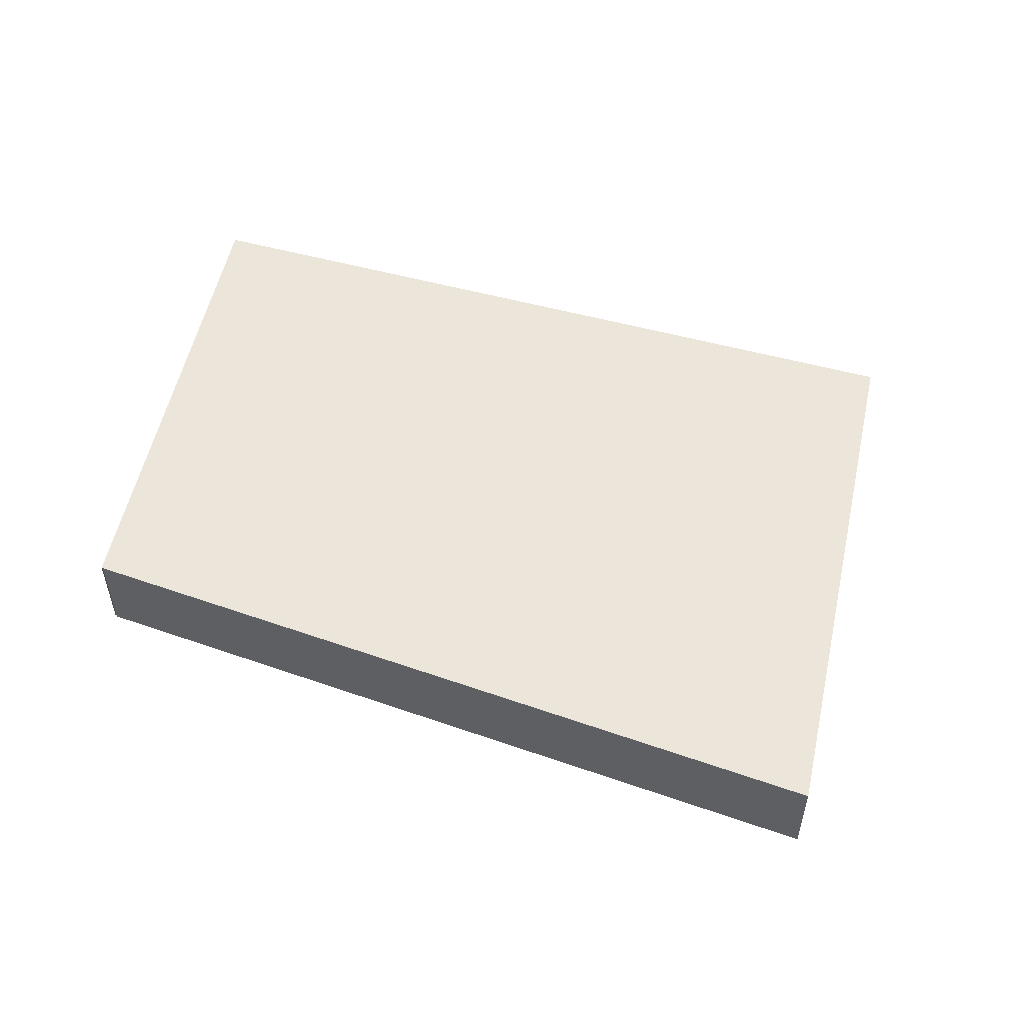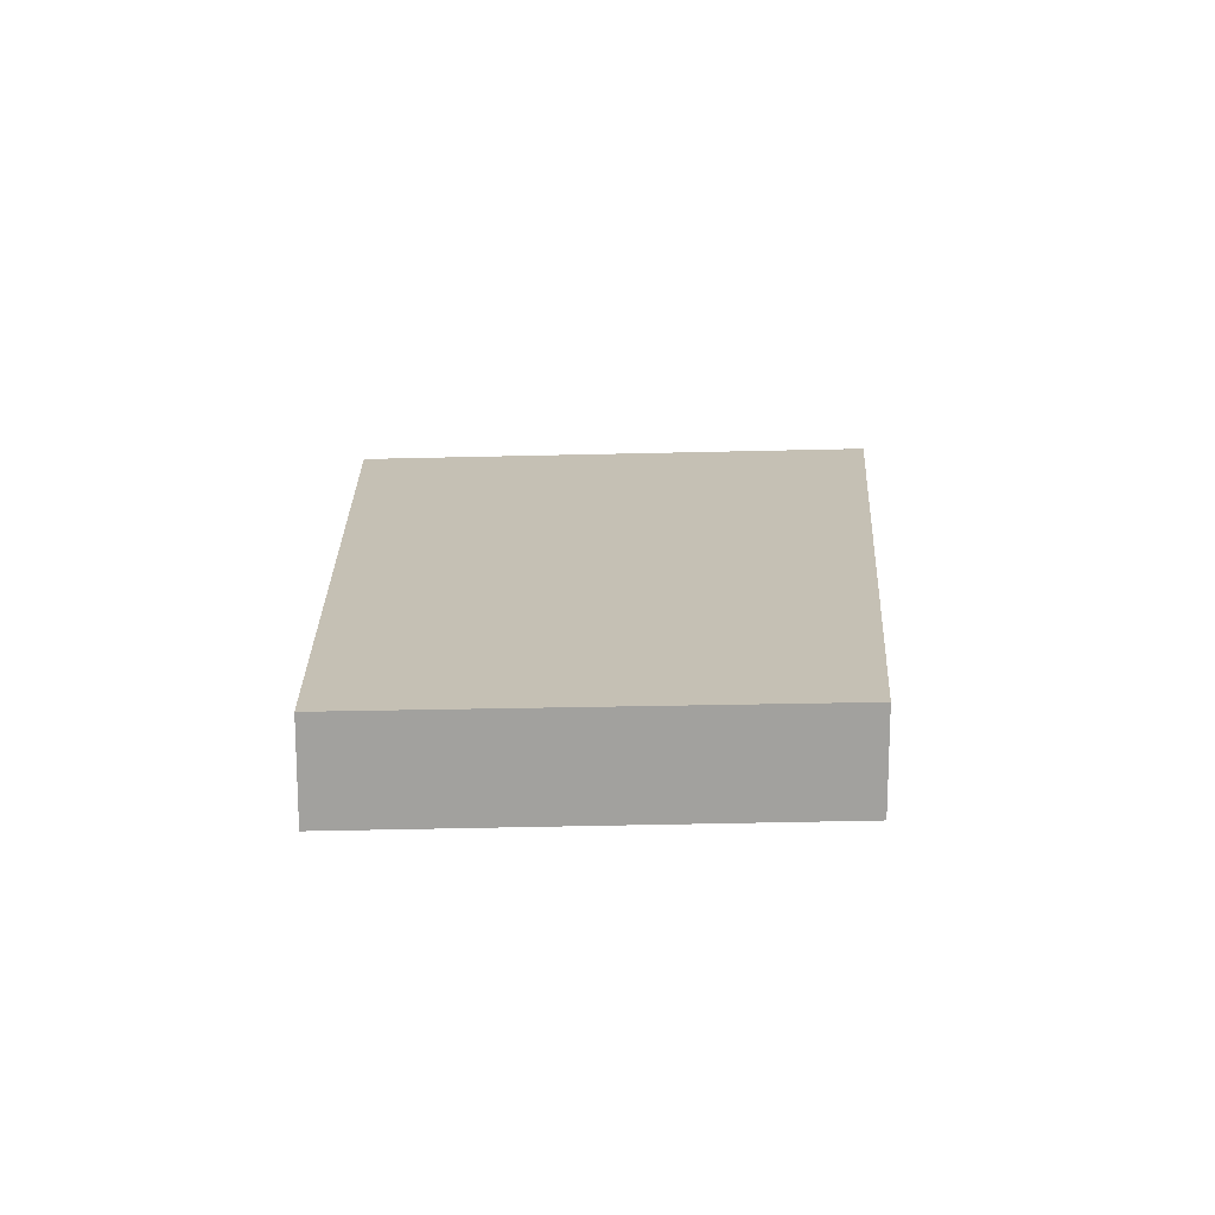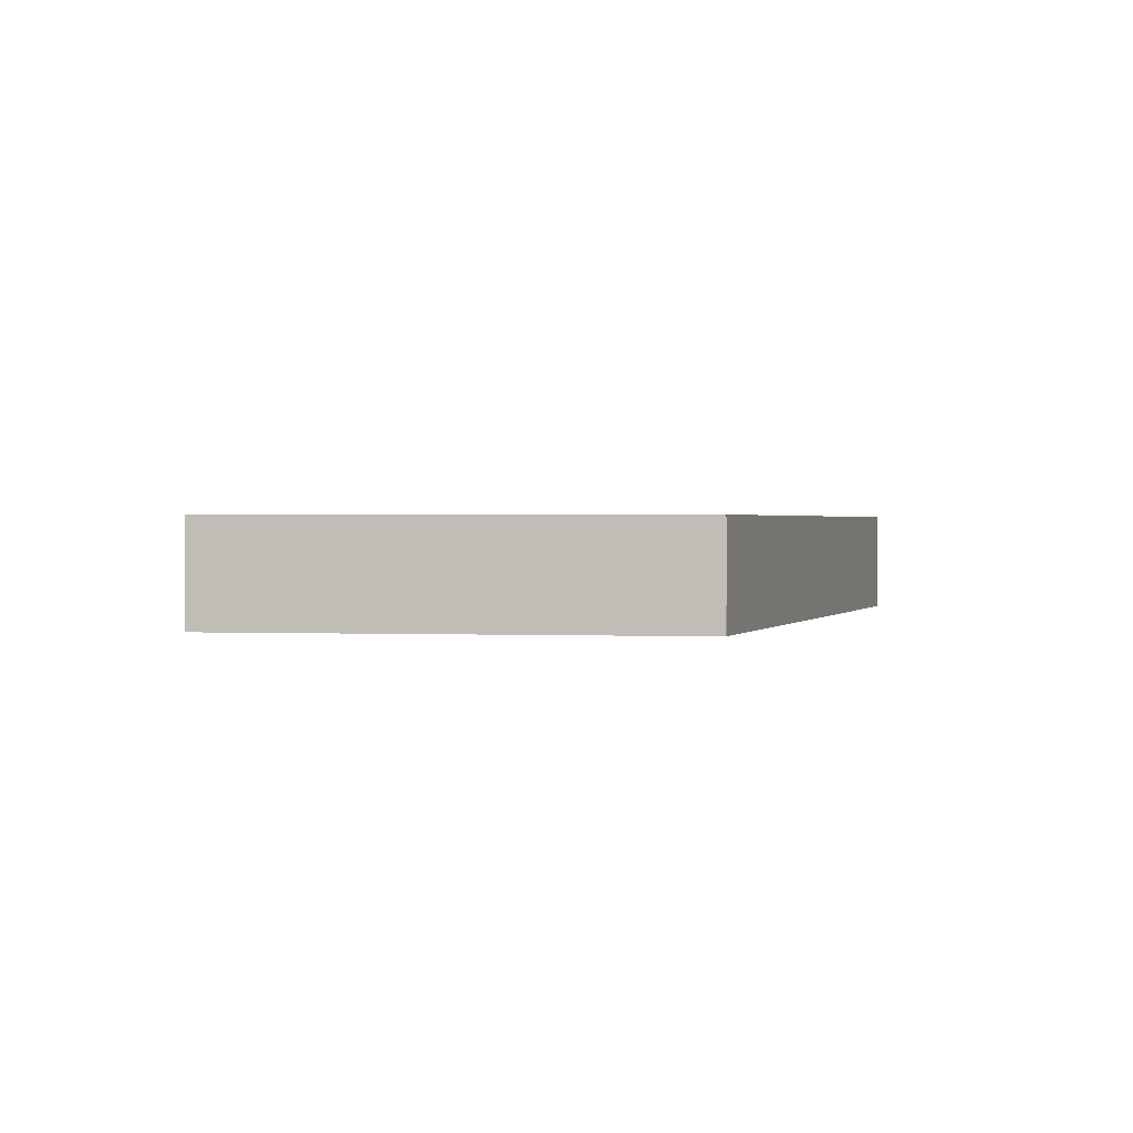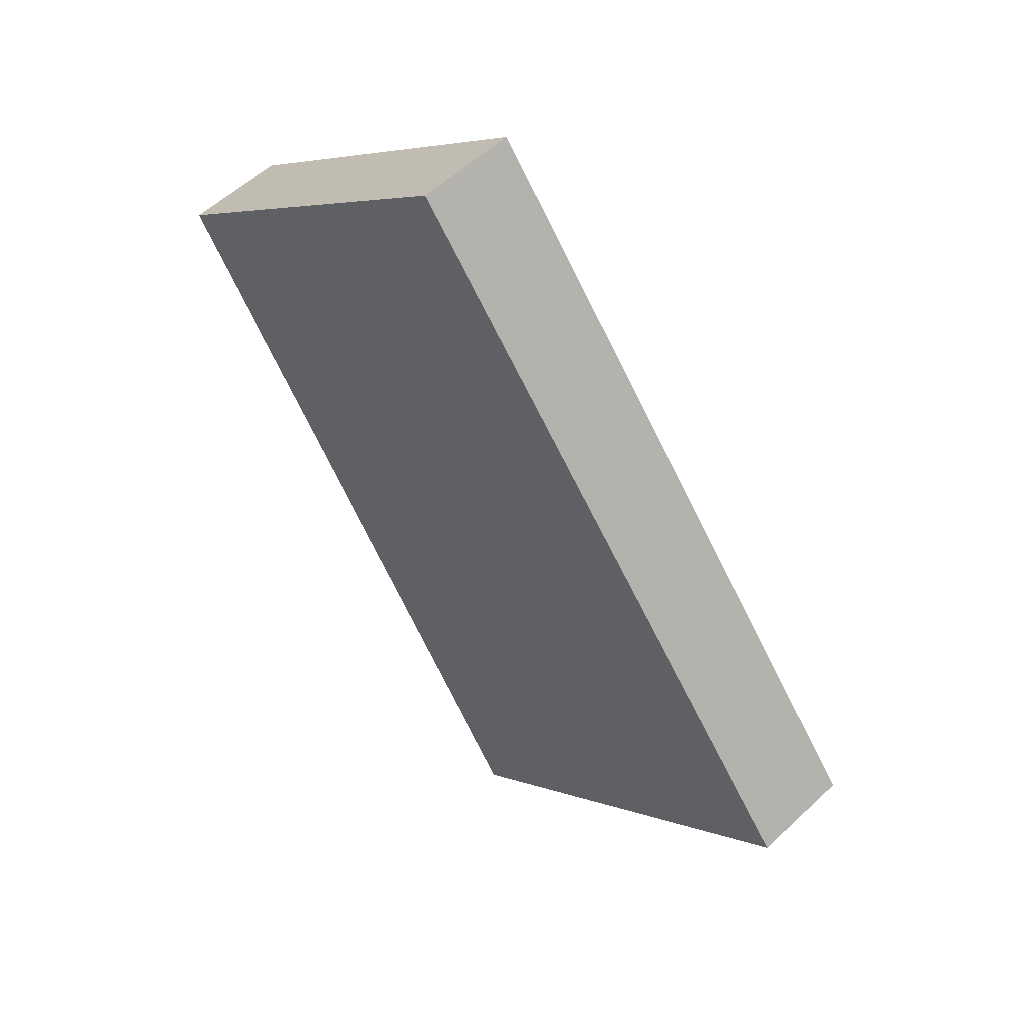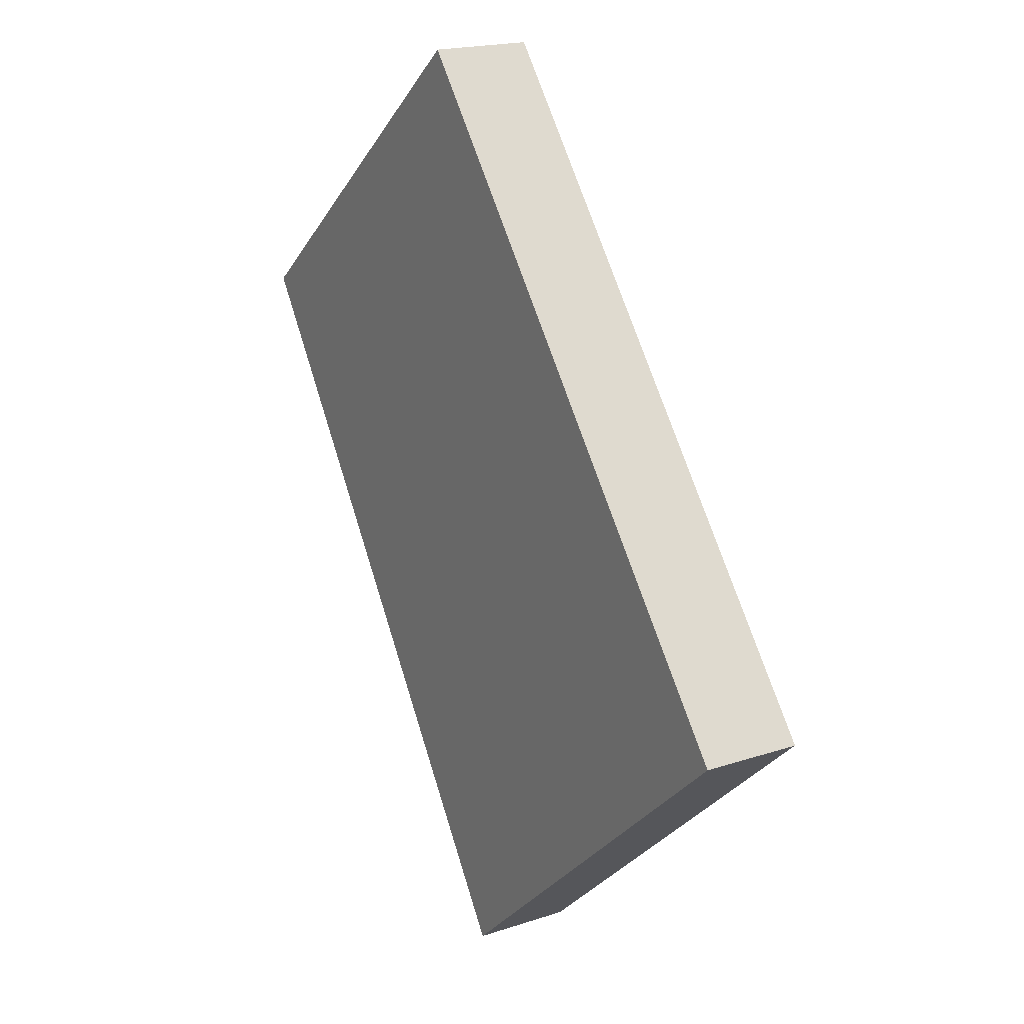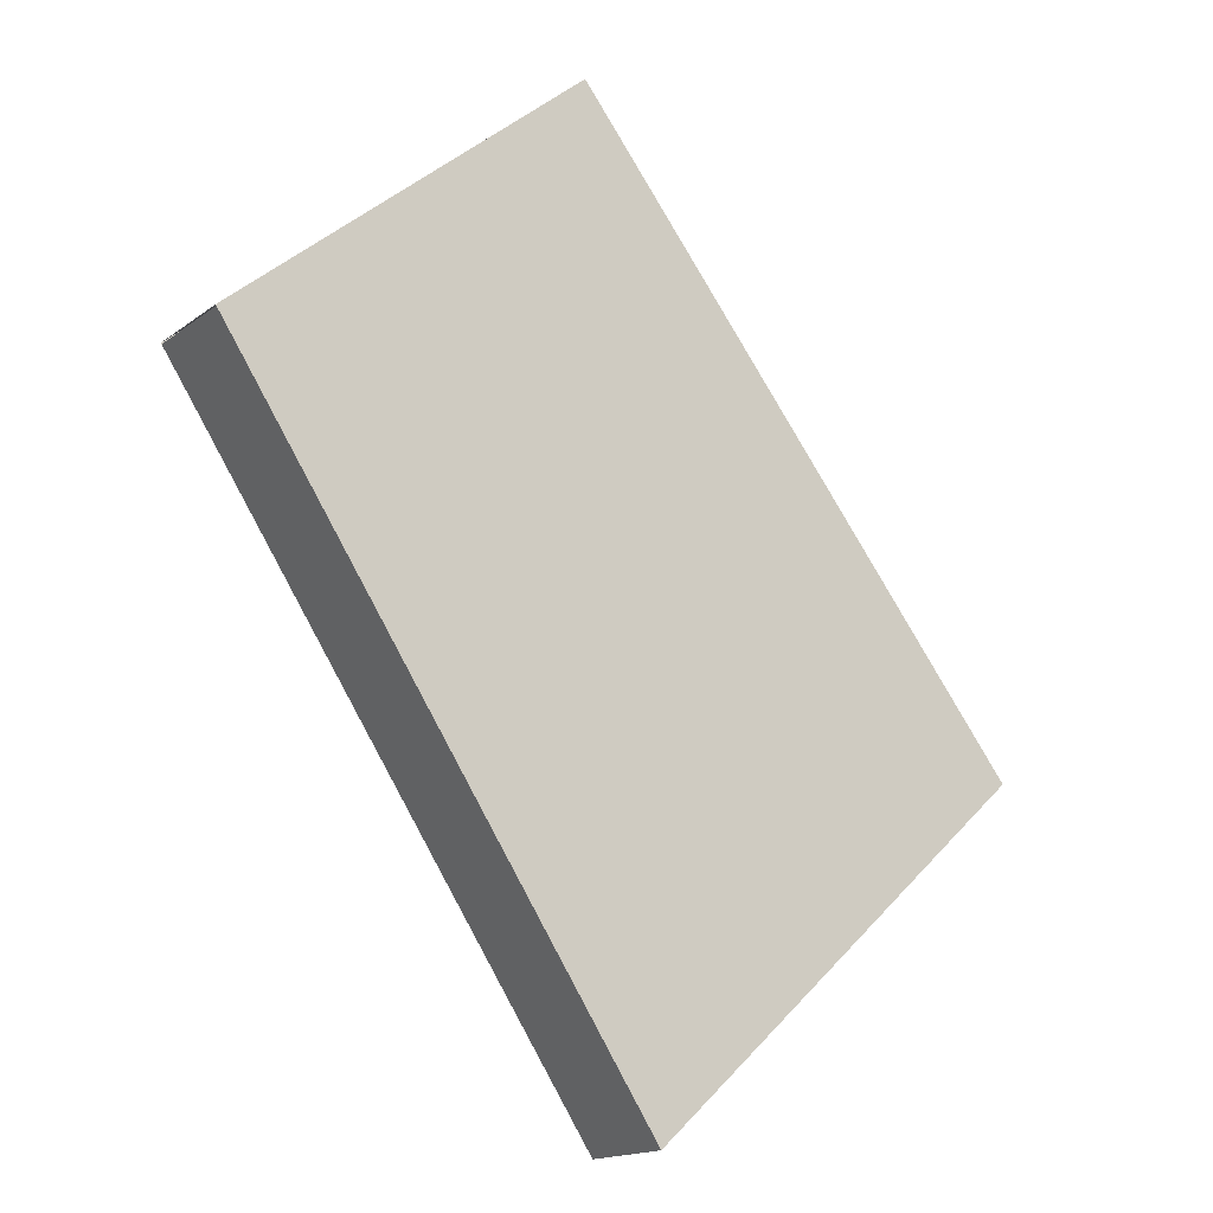
<metadata>
{"format":"obj","ext":"obj","renderer":"f3d","projection":"perspective","resolution":1024,"background":"white","views":[{"elev":56.7,"azim":144.0,"up":"+Y"},{"elev":18.3,"azim":37.6,"up":"+Y"},{"elev":1.0,"azim":50.3,"up":"+Y"},{"elev":54.8,"azim":-134.8,"up":"+Z"},{"elev":19.1,"azim":-122.1,"up":"+Z"},{"elev":-16.3,"azim":145.7,"up":"+Z"}]}
</metadata>
<code>
v  10.34 1.26 3.606
v  9.97 1.26 3.945
v  10.35 1.26 3.62
v  4.924 1.26 -4.466
v  5.898 1.26 7.397
v  1.697 1.26 2.128
v  0.167 1.26 -0.151
v  0 1.26 7.715e-17
v  0 0 0
v  1.697 -1.303e-16 2.128
v  5.898 -4.529e-16 7.397
v  9.97 -2.416e-16 3.945
v  10.35 -2.217e-16 3.62
v  10.34 -2.208e-16 3.606
v  4.924 2.735e-16 -4.466
v  0.167 9.246e-18 -0.151
g defaultobject
f 1 2 3
f 2 1 4
f 2 4 5
f 5 4 6
f 6 4 7
f 6 7 8
f 9 6 8
f 6 9 10
f 6 10 5
f 5 10 11
f 11 2 5
f 2 11 12
f 2 12 3
f 3 12 13
f 14 4 1
f 4 14 15
f 7 9 8
f 9 7 4
f 9 4 16
f 16 4 15
f 10 12 11
f 12 10 9
f 12 9 16
f 12 16 15
f 12 15 13
f 13 15 14

</code>
